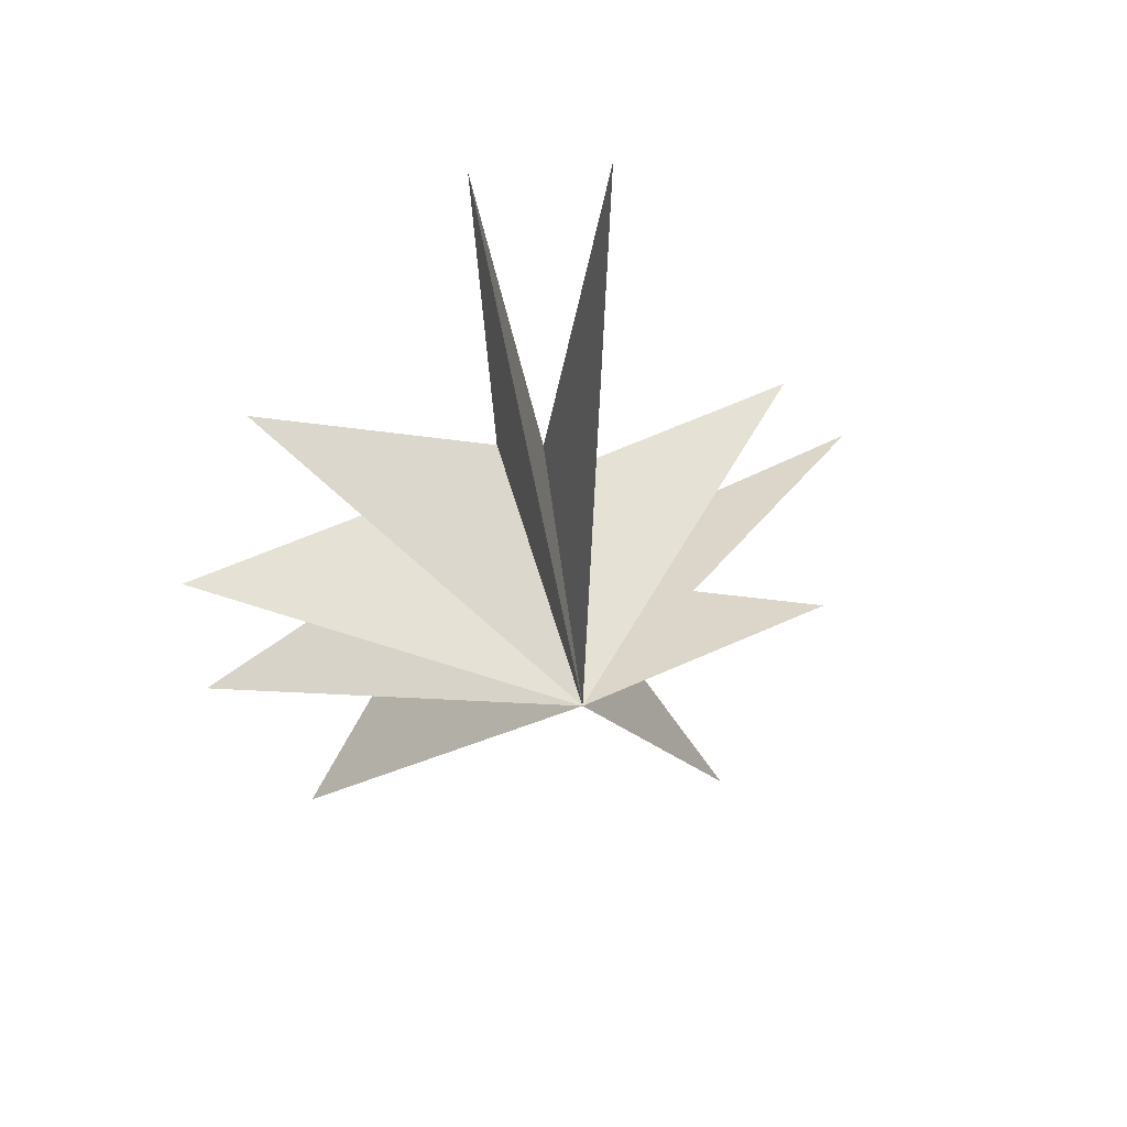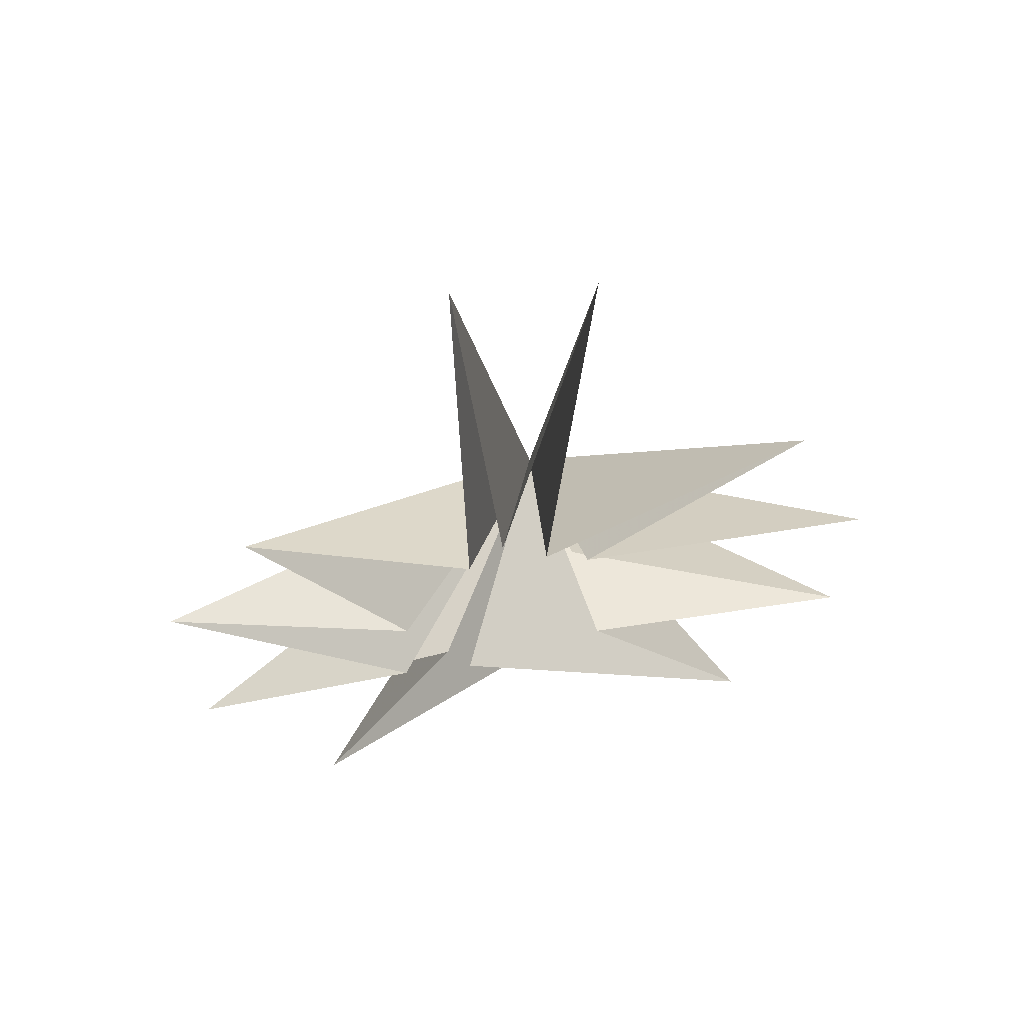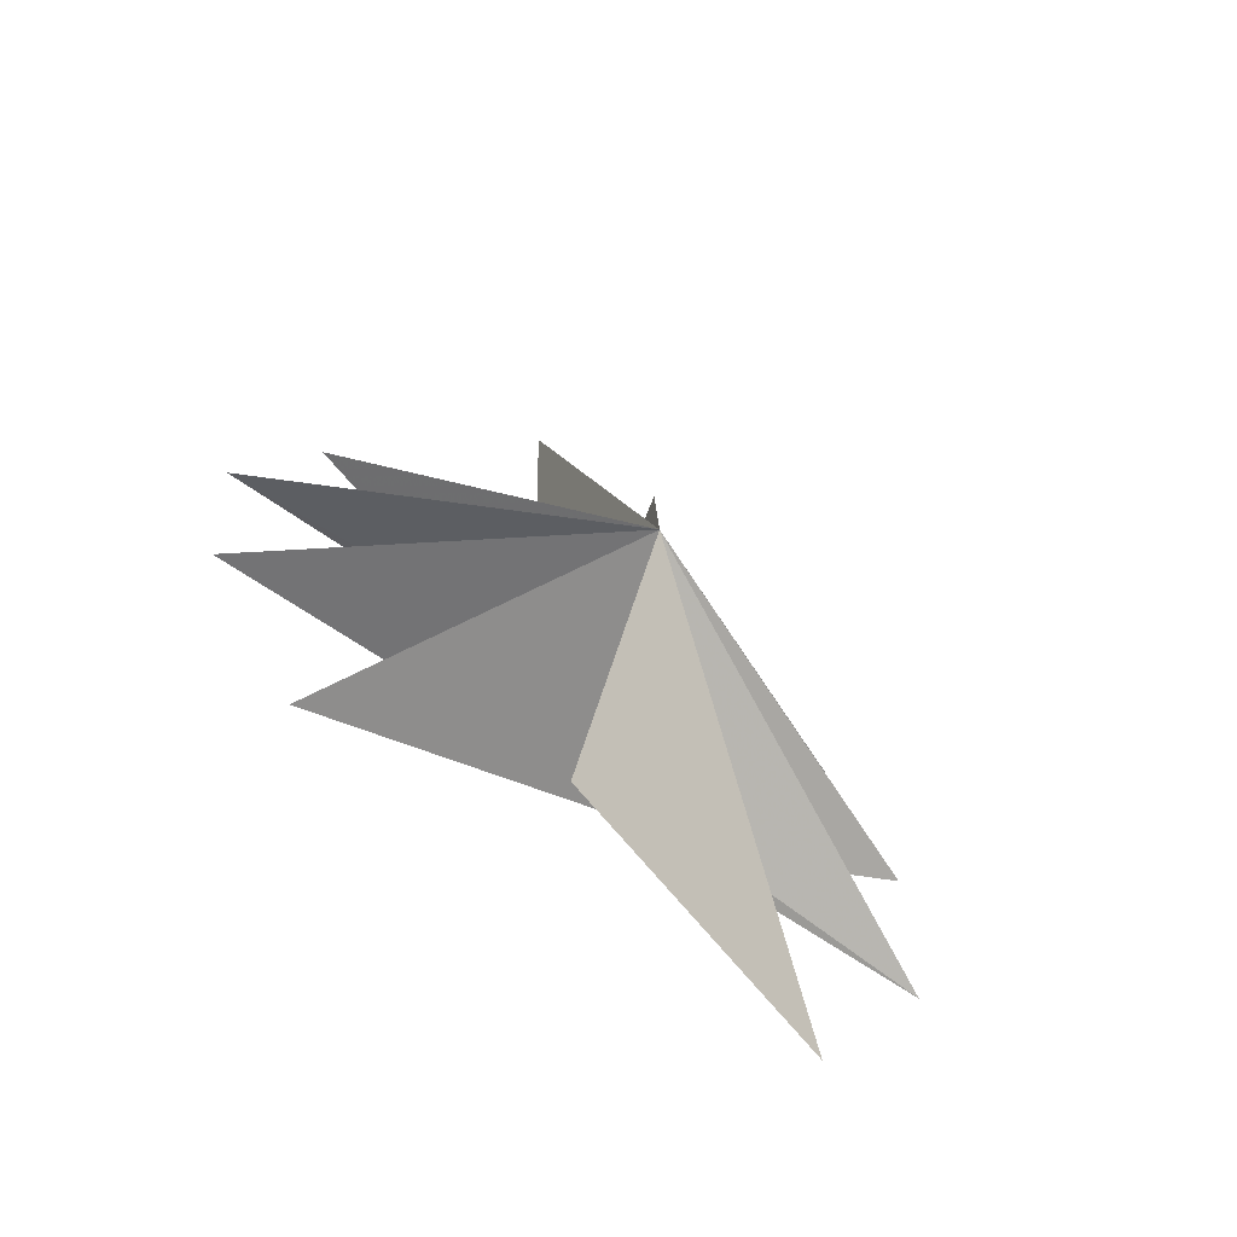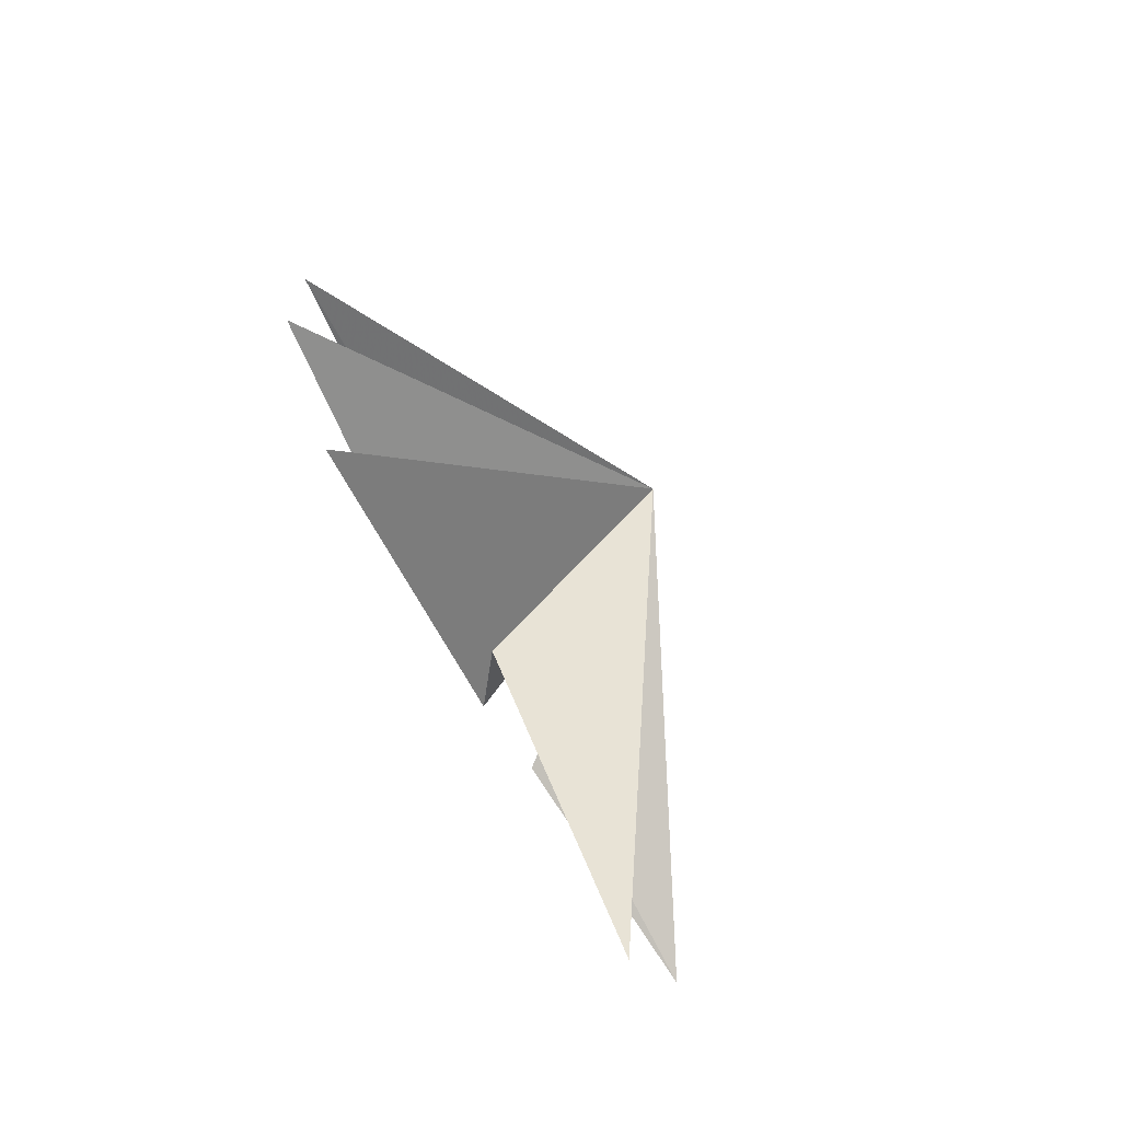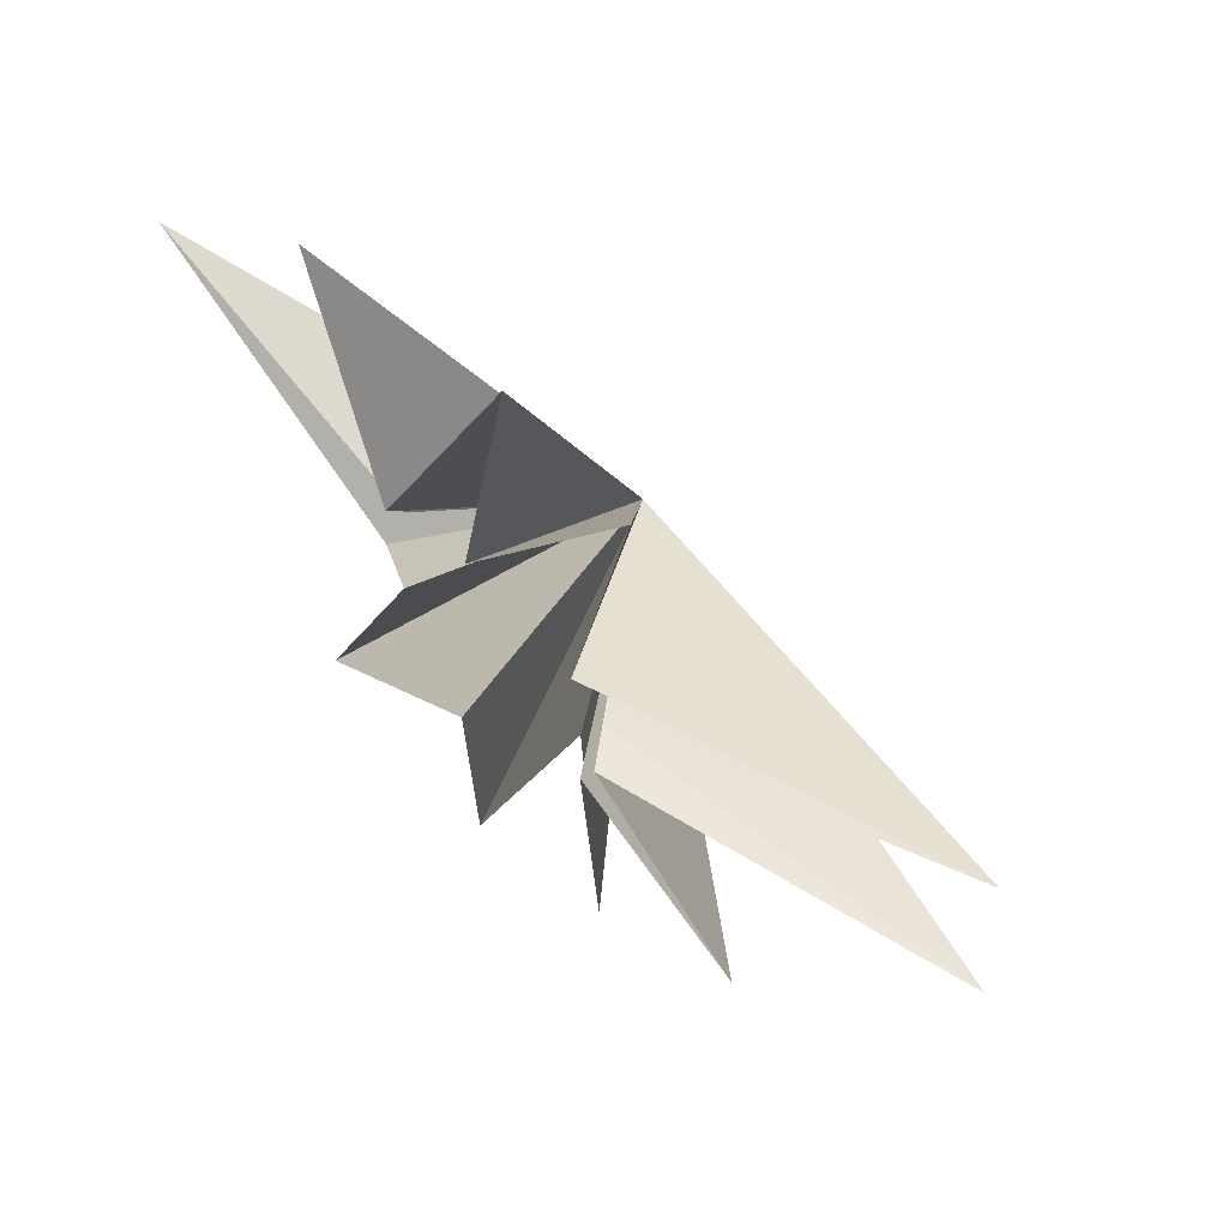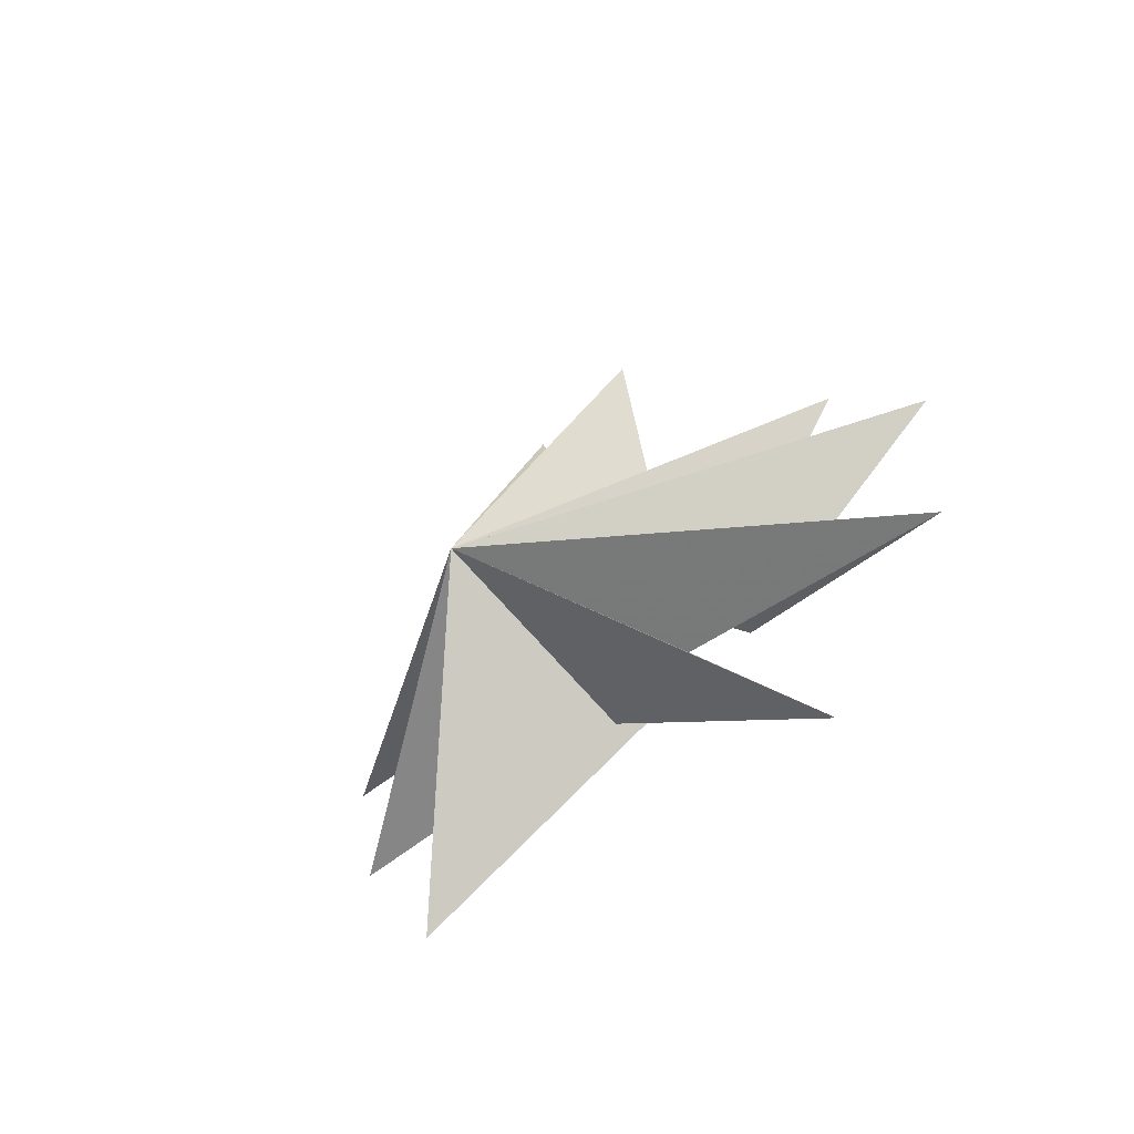
<metadata>
{"format":"obj","ext":"obj","renderer":"f3d","projection":"perspective","resolution":1024,"background":"white","views":[{"elev":35.3,"azim":68.6,"up":"+Z"},{"elev":56.1,"azim":-93.9,"up":"+Z"},{"elev":-64.0,"azim":61.0,"up":"+Z"},{"elev":-74.6,"azim":33.3,"up":"+Z"},{"elev":53.1,"azim":-47.8,"up":"+Y"},{"elev":-59.7,"azim":135.5,"up":"+Z"}]}
</metadata>
<code>
v 0.4355 4.645 -7.478
v 4.765 -0.7745 -0.2412
v -0.5124 1.004 -0.9743
v 0.6386 -5.623 -4.604
v -0.3849 -1.957 0.07604
v 0.6738 -7.679 -0.8039
v 0.4775 -1.396 2.151
v 0.915 -7.973 2.149
v 0.6388 -0.3094 -2.682
v -0.05256 -1.685 2.622
v 0.7149 -6.274 5.634
v -0.2374 -0.7571 3.128
v 1.354 -1.785 10.35
v 0.08669 0.18 3.081
v 1.495 1.109 10.14
v 0.04929 0.9264 2.361
v 0.236 5.773 3.492
v -0.1895 2.407 0.2348
v -0.285 7.652 1.415
v -0.3289 2.508 -1.458
v -0.04633 7.391 -3.18
v 0.3973 1.497 -1.839
f 19 18 2
f 3 9 2
f 5 2 6
f 11 2 12
f 2 22 21
f 7 6 2
f 2 8 7
f 10 8 2
f 2 11 10
f 12 2 13
f 17 2 18
f 14 2 15
f 16 15 2
f 2 14 13
f 16 2 17
f 2 9 1
f 21 20 2
f 1 22 2
f 4 2 5
f 2 4 3
f 2 20 19

</code>
